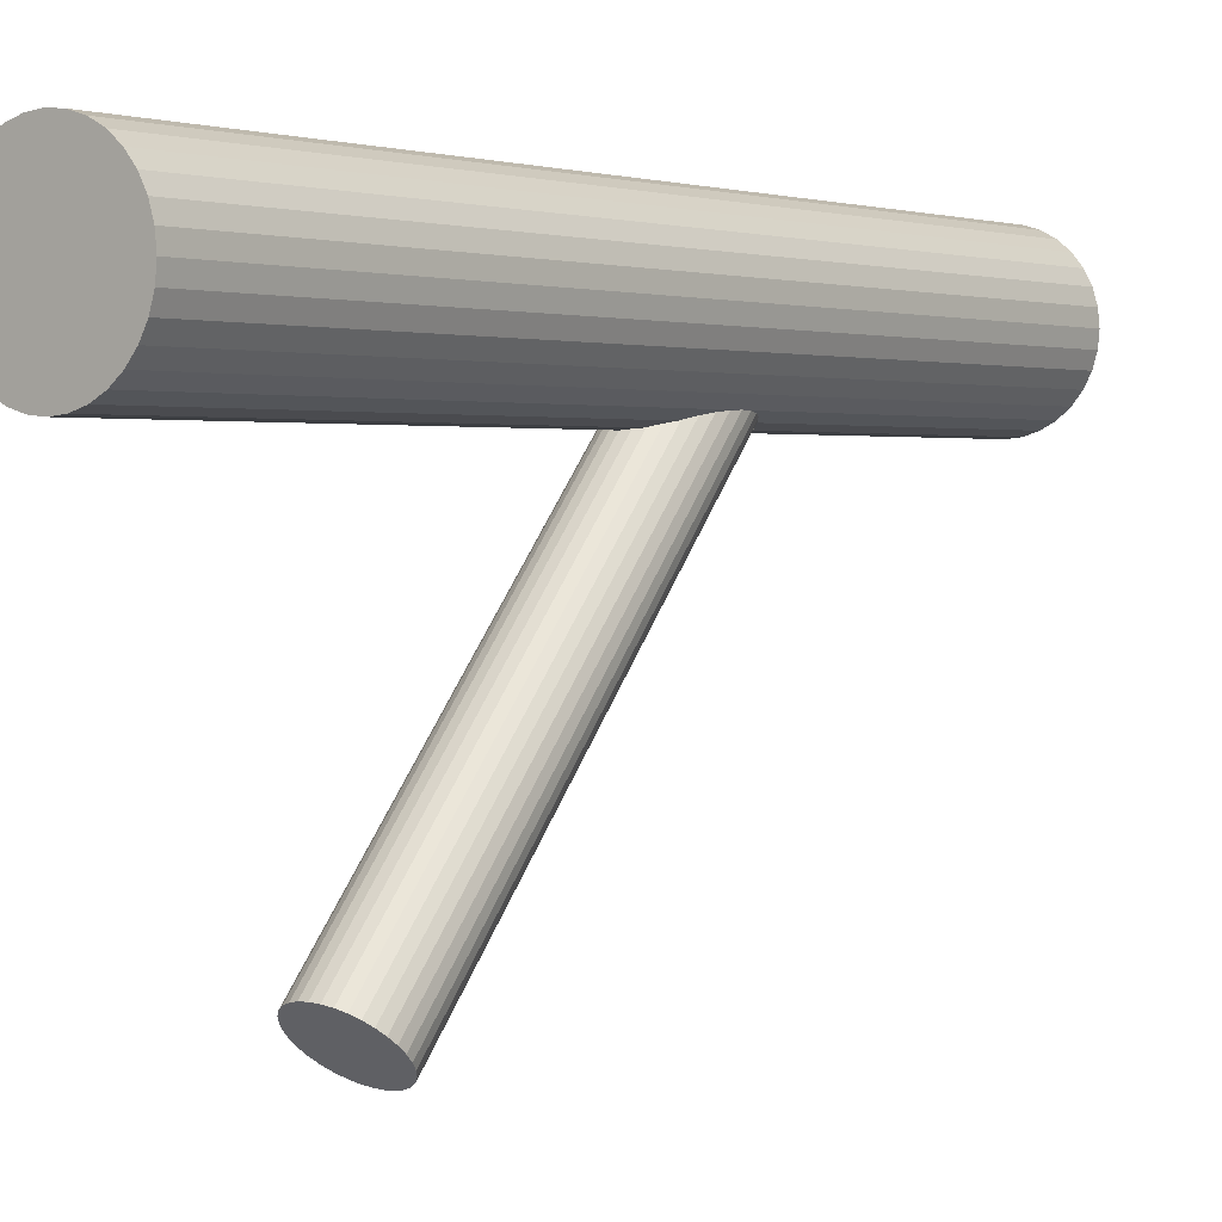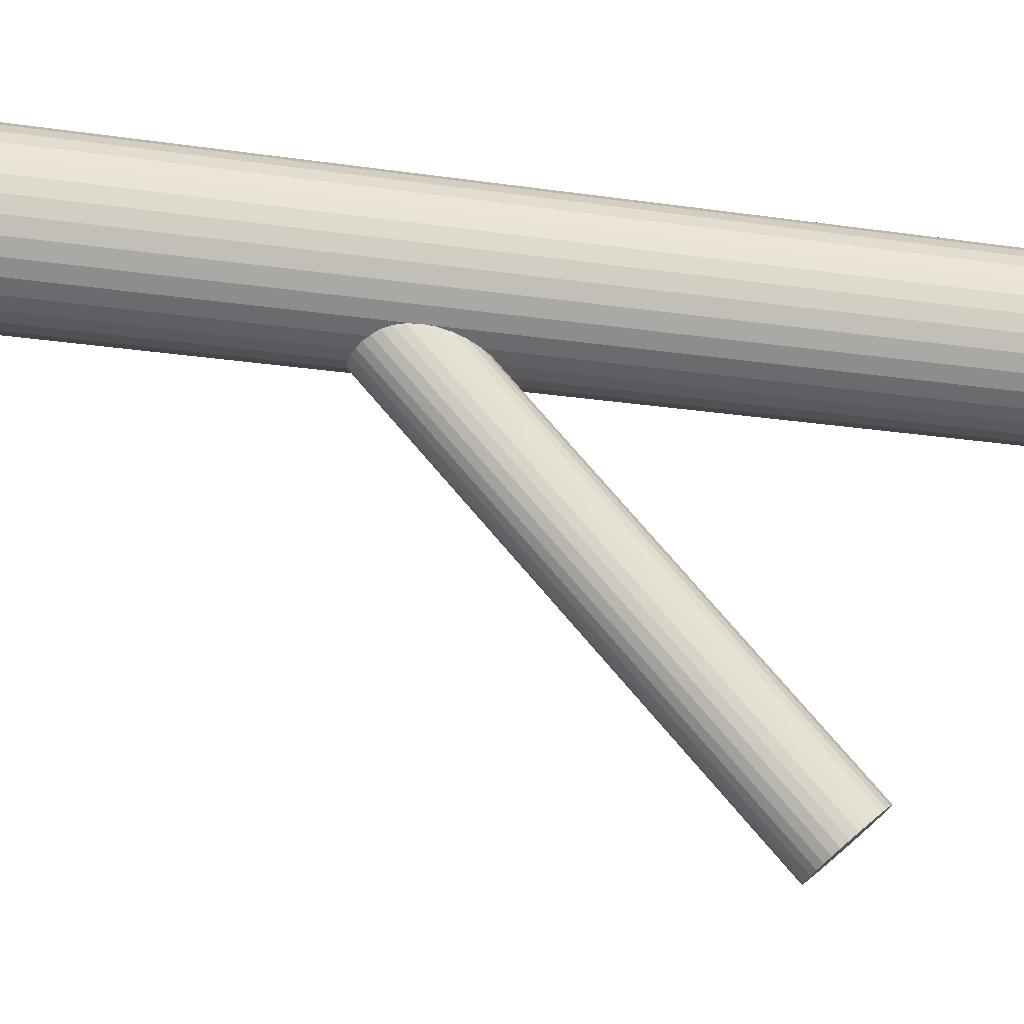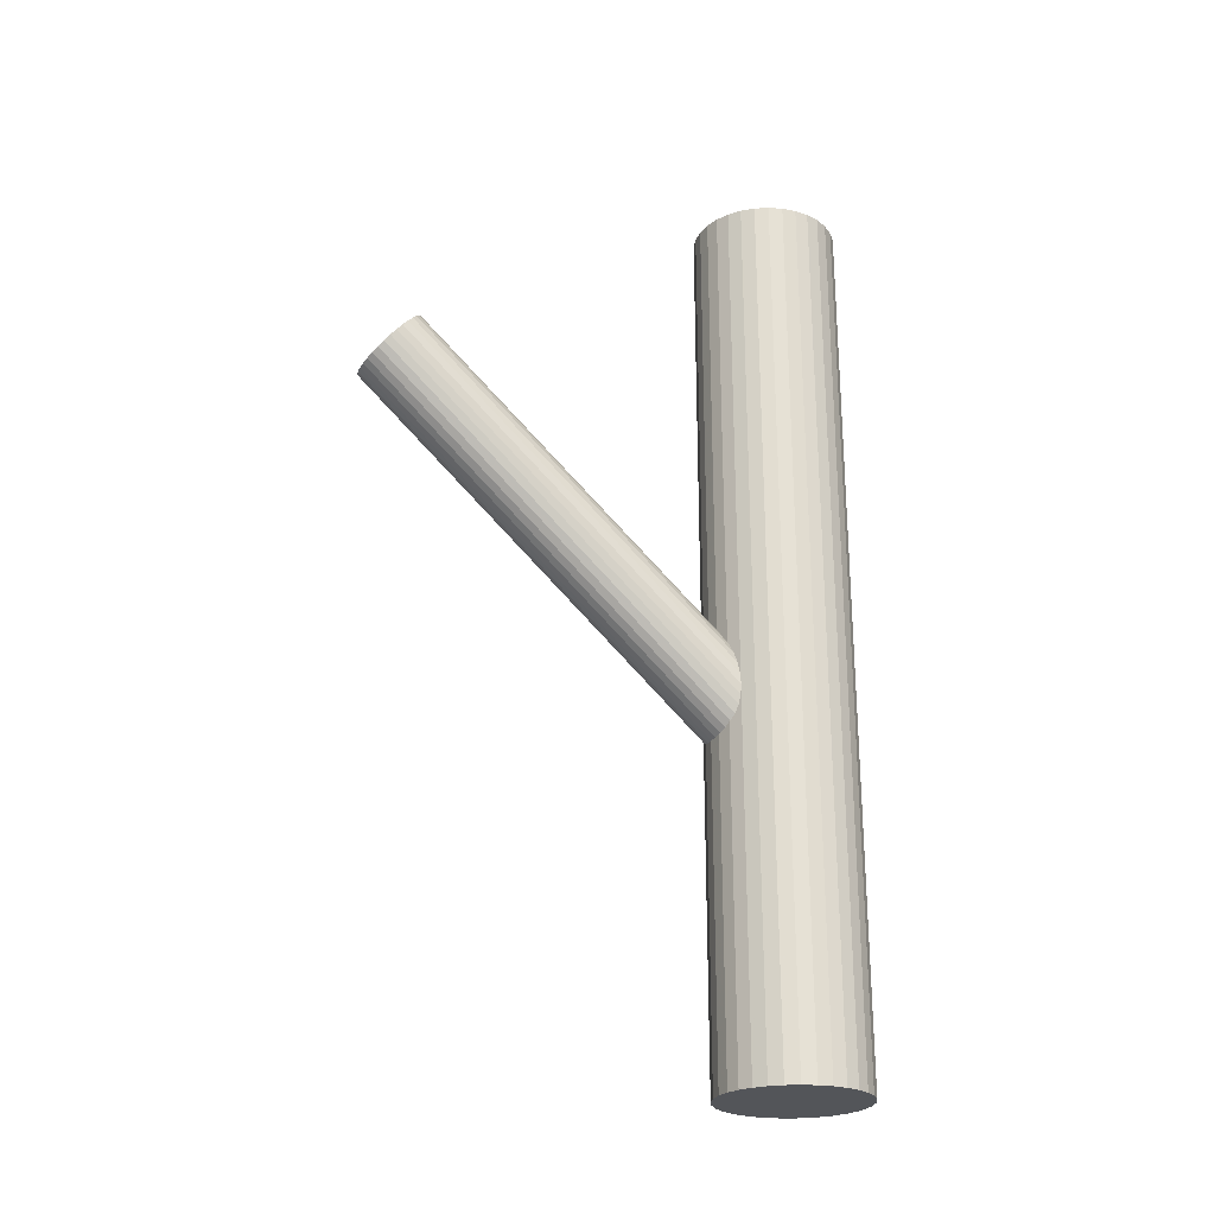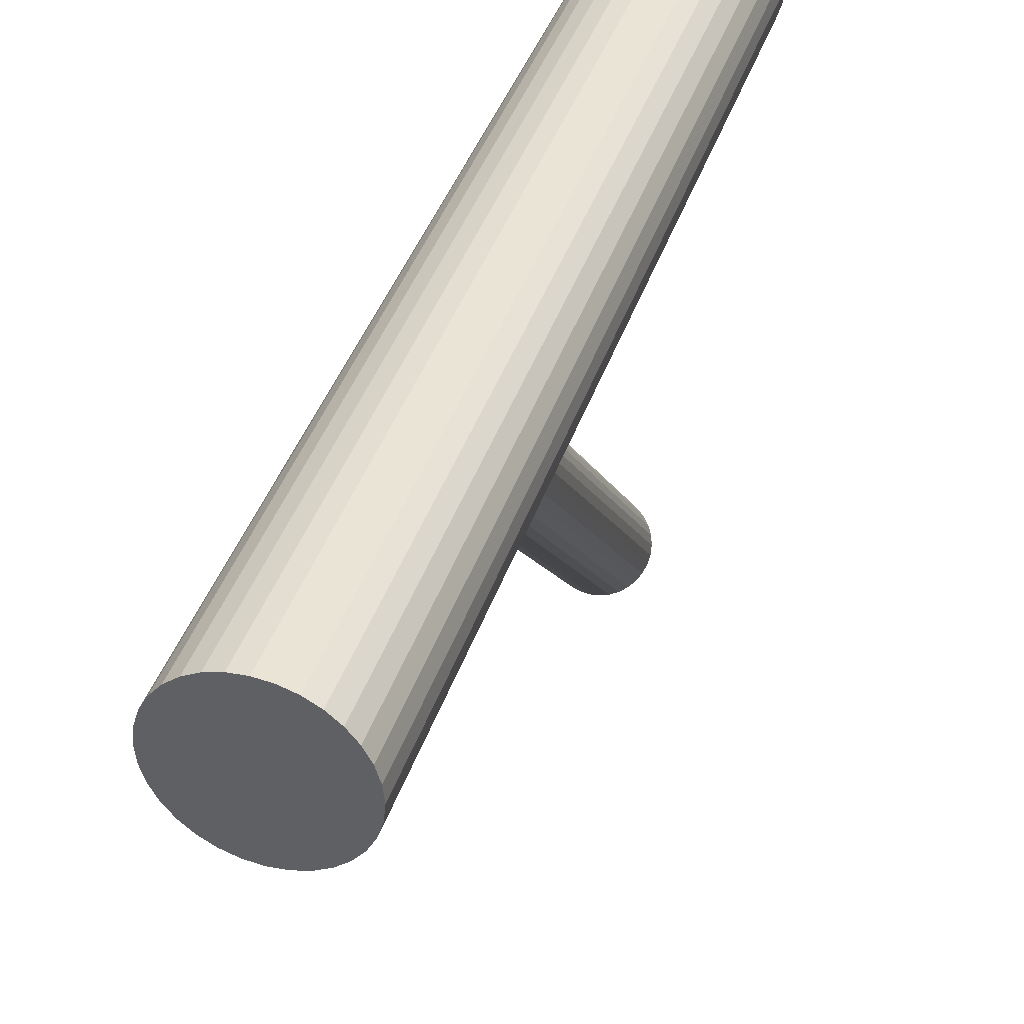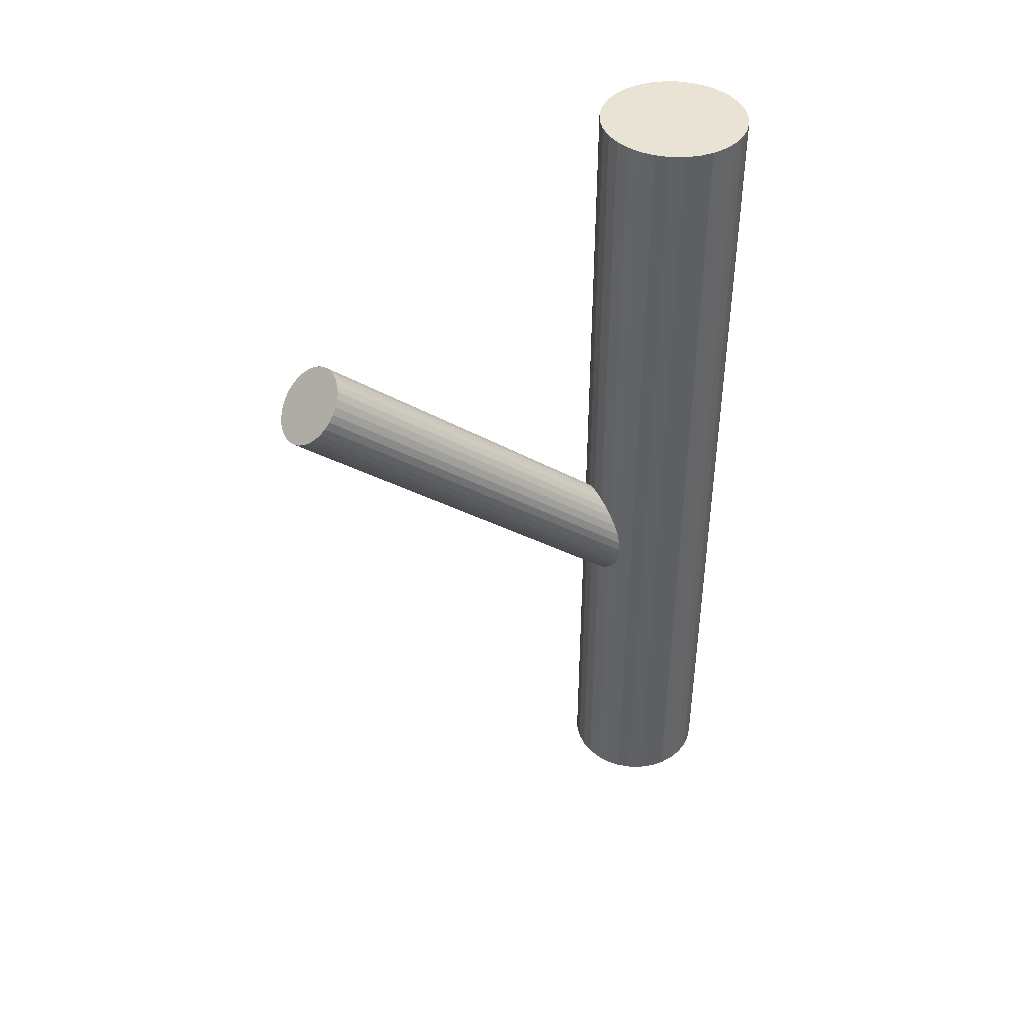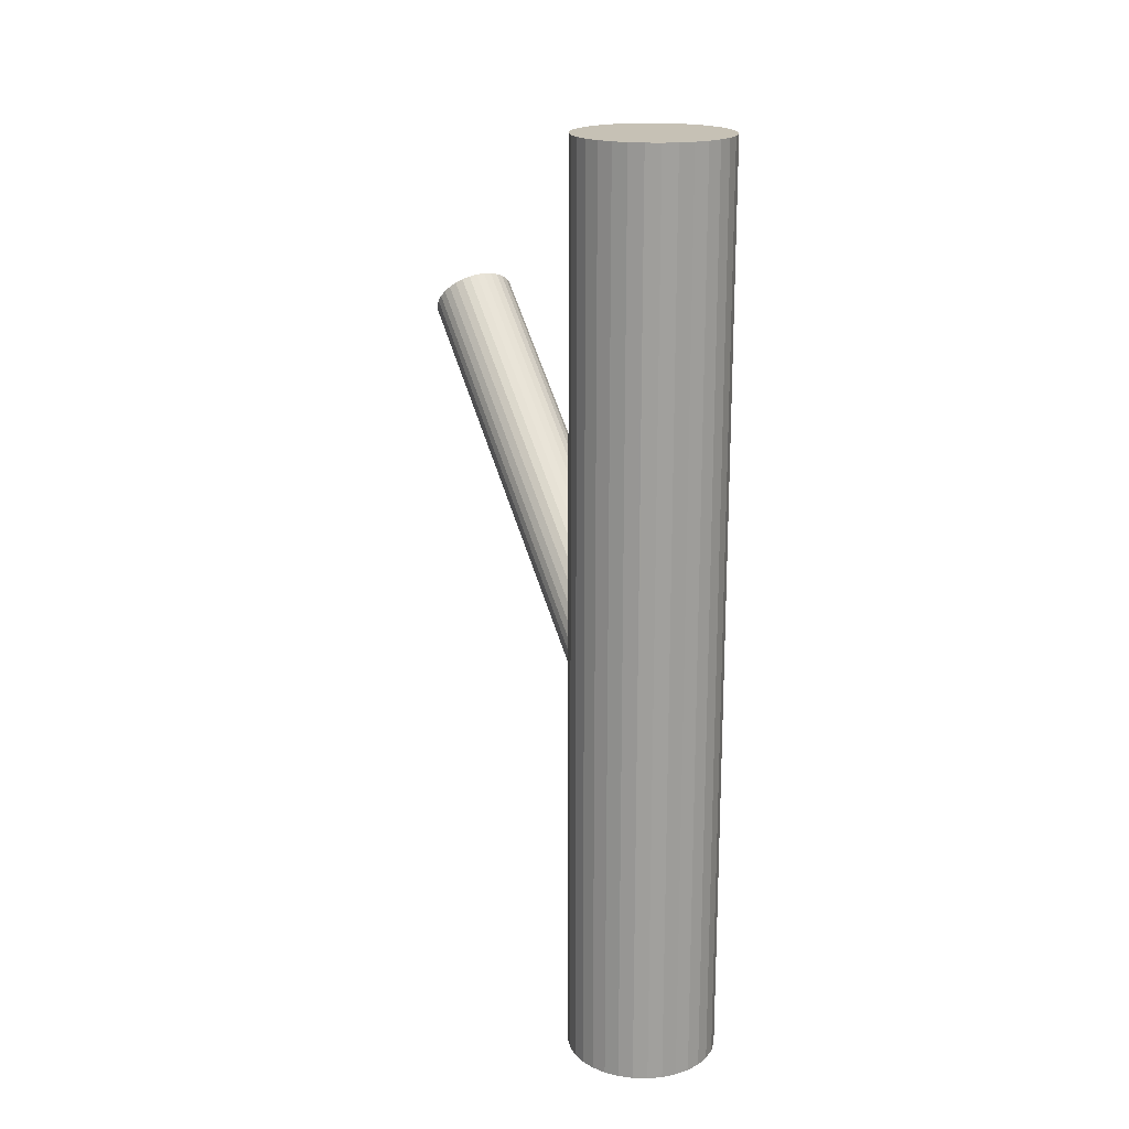
<metadata>
{"format":"obj","ext":"obj","renderer":"f3d","projection":"perspective","resolution":1024,"background":"white","views":[{"elev":2.0,"azim":36.9,"up":"+Y"},{"elev":-25.5,"azim":-103.0,"up":"+Y"},{"elev":-24.4,"azim":67.1,"up":"+Z"},{"elev":40.6,"azim":-162.1,"up":"+Y"},{"elev":42.1,"azim":63.1,"up":"+Z"},{"elev":18.8,"azim":154.5,"up":"+Z"}]}
</metadata>
<code>
v 0 0.04863 0.1221
v 0 0.04863 -0.1221
v 0 0.06864 0.1221
v 0 0.06864 -0.1221
v -0 0.02861 0.1221
v -0 0.02861 -0.1221
v -0.01112 0.03199 0.1221
v -0.01112 0.03199 -0.1221
v -0.01112 0.06527 0.1221
v -0.01112 0.06527 -0.1221
v -0.01963 0.05253 0.1221
v -0.01963 0.05253 -0.1221
v -0.01963 0.04472 0.1221
v -0.01963 0.04472 -0.1221
v 0.003904 0.029 0.1221
v 0.003904 0.029 -0.1221
v 0.003904 0.06825 0.1221
v 0.003904 0.06825 -0.1221
v 0.01849 0.04097 0.1221
v 0.01849 0.04097 -0.1221
v 0.01849 0.05629 0.1221
v 0.01849 0.05629 -0.1221
v 0.02001 0.04863 0.1221
v 0.02001 0.04863 -0.1221
v -0.01664 0.03751 0.1221
v -0.01664 0.03751 -0.1221
v -0.01664 0.05974 0.1221
v -0.01664 0.05974 -0.1221
v -0.01415 0.03448 0.1221
v -0.01415 0.03448 -0.1221
v -0.01415 0.06278 0.1221
v -0.01415 0.06278 -0.1221
v -0.007658 0.06712 0.1221
v -0.007658 0.06712 -0.1221
v -0.007658 0.03014 0.1221
v -0.007658 0.03014 -0.1221
v 0.007658 0.06712 0.1221
v 0.007658 0.06712 -0.1221
v 0.007658 0.03014 0.1221
v 0.007658 0.03014 -0.1221
v 0.01415 0.03448 0.1221
v 0.01415 0.03448 -0.1221
v 0.01415 0.06278 0.1221
v 0.01415 0.06278 -0.1221
v 0.01664 0.03751 0.1221
v 0.01664 0.03751 -0.1221
v 0.01664 0.05974 0.1221
v 0.01664 0.05974 -0.1221
v -0.02001 0.04863 0.1221
v -0.02001 0.04863 -0.1221
v -0.01849 0.04097 0.1221
v -0.01849 0.04097 -0.1221
v -0.01849 0.05629 0.1221
v -0.01849 0.05629 -0.1221
v -0.003904 0.029 0.1221
v -0.003904 0.029 -0.1221
v -0.003904 0.06825 0.1221
v -0.003904 0.06825 -0.1221
v 0.01963 0.05253 0.1221
v 0.01963 0.05253 -0.1221
v 0.01963 0.04472 0.1221
v 0.01963 0.04472 -0.1221
v 0.01112 0.03199 0.1221
v 0.01112 0.03199 -0.1221
v 0.01112 0.06527 0.1221
v 0.01112 0.06527 -0.1221
v 0 0.04863 -0.03512
v 0 -0.06116 0.06345
v -0 0.04115 -0.04345
v -0 -0.06864 0.05512
v 0 0.05611 -0.0268
v 0 -0.05368 0.07178
v 0.002184 0.04129 -0.04329
v 0.002184 -0.0685 0.05528
v 0.002184 0.05596 -0.02696
v 0.002184 -0.05383 0.07162
v -0.007915 0.04334 -0.04101
v -0.007915 -0.06645 0.05756
v -0.007915 0.05391 -0.02923
v -0.007915 -0.05587 0.06934
v -0.01034 0.05149 -0.03194
v -0.01034 -0.0583 0.06664
v -0.01034 0.04576 -0.03831
v -0.01034 -0.06402 0.06026
v -0.009307 0.05278 -0.0305
v -0.009307 -0.05701 0.06808
v -0.009307 0.04447 -0.03975
v -0.009307 -0.06532 0.05882
v 0.006219 0.04241 -0.04205
v 0.006219 -0.06738 0.05652
v 0.006219 0.05484 -0.0282
v 0.006219 -0.05494 0.07037
v 0.004284 0.04172 -0.04282
v 0.004284 -0.06807 0.05575
v 0.004284 0.05554 -0.02743
v 0.004284 -0.05425 0.07114
v -0.01119 0.04863 -0.03512
v -0.01119 -0.06116 0.06345
v -0.01098 0.05009 -0.0335
v -0.01098 -0.0597 0.06507
v -0.01098 0.04717 -0.03675
v -0.01098 -0.06262 0.06182
v 0.01098 0.05009 -0.0335
v 0.01098 -0.0597 0.06507
v 0.01098 0.04717 -0.03675
v 0.01098 -0.06262 0.06182
v 0.01119 0.04863 -0.03512
v 0.01119 -0.06116 0.06345
v -0.004284 0.04172 -0.04282
v -0.004284 -0.06807 0.05575
v -0.004284 0.05554 -0.02743
v -0.004284 -0.05425 0.07114
v -0.006219 0.04241 -0.04205
v -0.006219 -0.06738 0.05652
v -0.006219 0.05484 -0.0282
v -0.006219 -0.05494 0.07037
v 0.009307 0.05278 -0.0305
v 0.009307 -0.05701 0.06808
v 0.009307 0.04447 -0.03975
v 0.009307 -0.06532 0.05882
v 0.01034 0.05149 -0.03194
v 0.01034 -0.0583 0.06664
v 0.01034 0.04576 -0.03831
v 0.01034 -0.06402 0.06026
v 0.007915 0.04334 -0.04101
v 0.007915 -0.06645 0.05756
v 0.007915 0.05391 -0.02923
v 0.007915 -0.05587 0.06934
v -0.002184 0.04129 -0.04329
v -0.002184 -0.0685 0.05528
v -0.002184 0.05596 -0.02696
v -0.002184 -0.05383 0.07162
f 24 2 60
f 24 60 23
f 23 60 59
f 23 59 1
f 60 2 22
f 60 22 59
f 59 22 21
f 59 21 1
f 22 2 48
f 22 48 21
f 21 48 47
f 21 47 1
f 48 2 44
f 48 44 47
f 47 44 43
f 47 43 1
f 44 2 66
f 44 66 43
f 43 66 65
f 43 65 1
f 66 2 38
f 66 38 65
f 65 38 37
f 65 37 1
f 38 2 18
f 38 18 37
f 37 18 17
f 37 17 1
f 18 2 4
f 18 4 17
f 17 4 3
f 17 3 1
f 4 2 58
f 4 58 3
f 3 58 57
f 3 57 1
f 58 2 34
f 58 34 57
f 57 34 33
f 57 33 1
f 34 2 10
f 34 10 33
f 33 10 9
f 33 9 1
f 10 2 32
f 10 32 9
f 9 32 31
f 9 31 1
f 32 2 28
f 32 28 31
f 31 28 27
f 31 27 1
f 28 2 54
f 28 54 27
f 27 54 53
f 27 53 1
f 54 2 12
f 54 12 53
f 53 12 11
f 53 11 1
f 12 2 50
f 12 50 11
f 11 50 49
f 11 49 1
f 50 2 14
f 50 14 49
f 49 14 13
f 49 13 1
f 14 2 52
f 14 52 13
f 13 52 51
f 13 51 1
f 52 2 26
f 52 26 51
f 51 26 25
f 51 25 1
f 26 2 30
f 26 30 25
f 25 30 29
f 25 29 1
f 30 2 8
f 30 8 29
f 29 8 7
f 29 7 1
f 8 2 36
f 8 36 7
f 7 36 35
f 7 35 1
f 36 2 56
f 36 56 35
f 35 56 55
f 35 55 1
f 56 2 6
f 56 6 55
f 55 6 5
f 55 5 1
f 6 2 16
f 6 16 5
f 5 16 15
f 5 15 1
f 16 2 40
f 16 40 15
f 15 40 39
f 15 39 1
f 40 2 64
f 40 64 39
f 39 64 63
f 39 63 1
f 64 2 42
f 64 42 63
f 63 42 41
f 63 41 1
f 42 2 46
f 42 46 41
f 41 46 45
f 41 45 1
f 46 2 20
f 46 20 45
f 45 20 19
f 45 19 1
f 20 2 62
f 20 62 19
f 19 62 61
f 19 61 1
f 62 2 24
f 62 24 61
f 61 24 23
f 61 23 1
f 107 67 103
f 107 103 108
f 108 103 104
f 108 104 68
f 103 67 121
f 103 121 104
f 104 121 122
f 104 122 68
f 121 67 117
f 121 117 122
f 122 117 118
f 122 118 68
f 117 67 127
f 117 127 118
f 118 127 128
f 118 128 68
f 127 67 91
f 127 91 128
f 128 91 92
f 128 92 68
f 91 67 95
f 91 95 92
f 92 95 96
f 92 96 68
f 95 67 75
f 95 75 96
f 96 75 76
f 96 76 68
f 75 67 71
f 75 71 76
f 76 71 72
f 76 72 68
f 71 67 131
f 71 131 72
f 72 131 132
f 72 132 68
f 131 67 111
f 131 111 132
f 132 111 112
f 132 112 68
f 111 67 115
f 111 115 112
f 112 115 116
f 112 116 68
f 115 67 79
f 115 79 116
f 116 79 80
f 116 80 68
f 79 67 85
f 79 85 80
f 80 85 86
f 80 86 68
f 85 67 81
f 85 81 86
f 86 81 82
f 86 82 68
f 81 67 99
f 81 99 82
f 82 99 100
f 82 100 68
f 99 67 97
f 99 97 100
f 100 97 98
f 100 98 68
f 97 67 101
f 97 101 98
f 98 101 102
f 98 102 68
f 101 67 83
f 101 83 102
f 102 83 84
f 102 84 68
f 83 67 87
f 83 87 84
f 84 87 88
f 84 88 68
f 87 67 77
f 87 77 88
f 88 77 78
f 88 78 68
f 77 67 113
f 77 113 78
f 78 113 114
f 78 114 68
f 113 67 109
f 113 109 114
f 114 109 110
f 114 110 68
f 109 67 129
f 109 129 110
f 110 129 130
f 110 130 68
f 129 67 69
f 129 69 130
f 130 69 70
f 130 70 68
f 69 67 73
f 69 73 70
f 70 73 74
f 70 74 68
f 73 67 93
f 73 93 74
f 74 93 94
f 74 94 68
f 93 67 89
f 93 89 94
f 94 89 90
f 94 90 68
f 89 67 125
f 89 125 90
f 90 125 126
f 90 126 68
f 125 67 119
f 125 119 126
f 126 119 120
f 126 120 68
f 119 67 123
f 119 123 120
f 120 123 124
f 120 124 68
f 123 67 105
f 123 105 124
f 124 105 106
f 124 106 68
f 105 67 107
f 105 107 106
f 106 107 108
f 106 108 68

</code>
